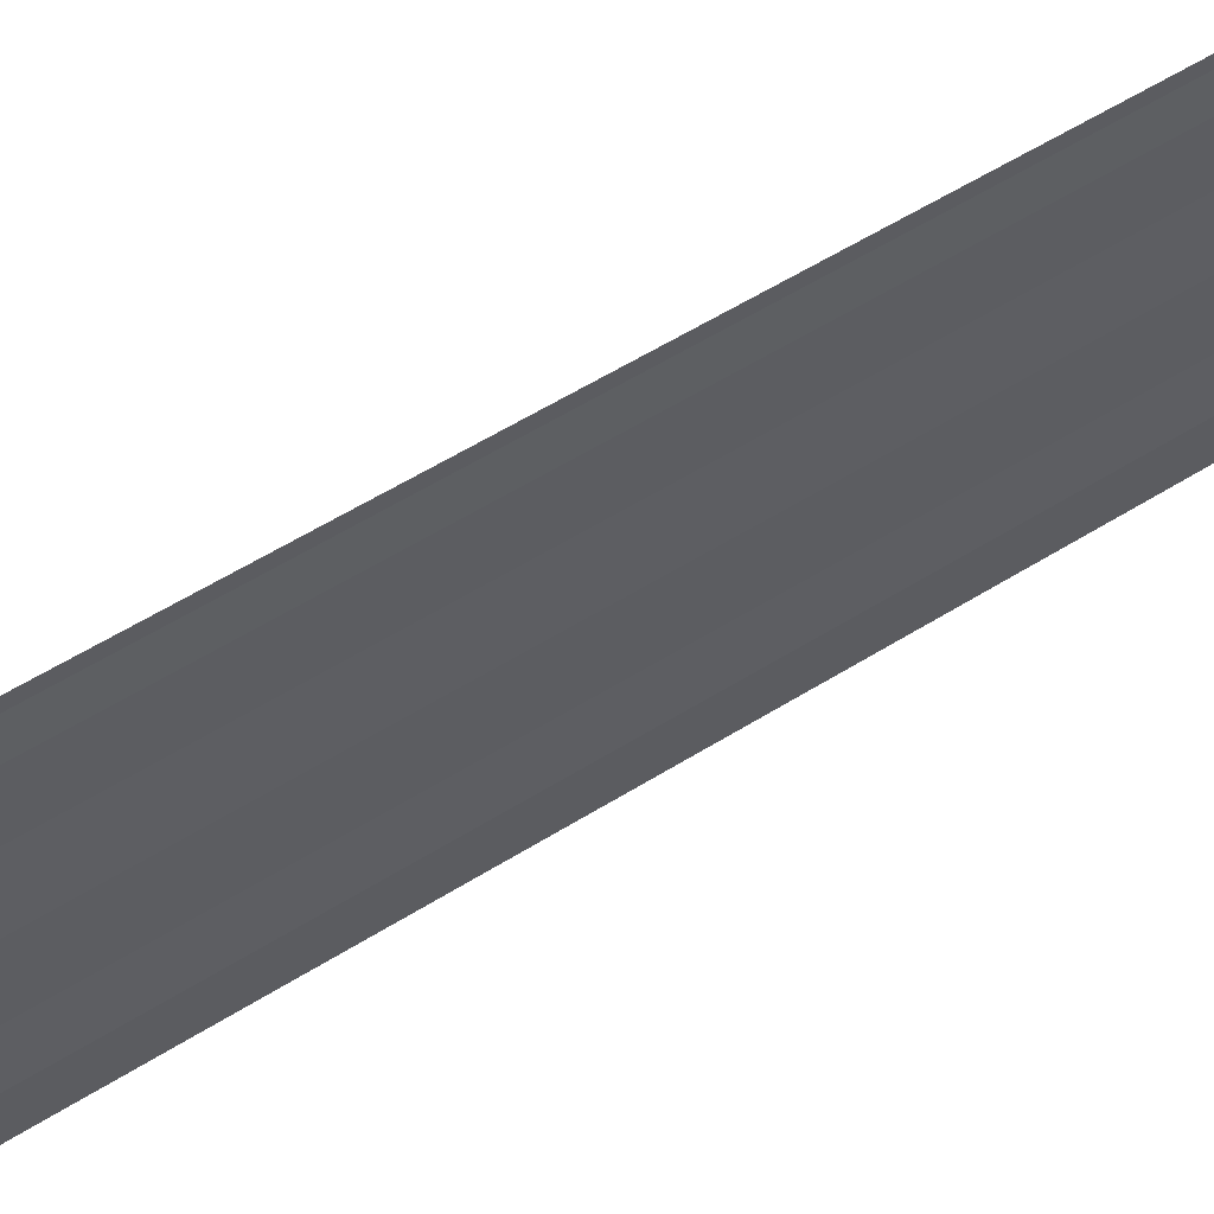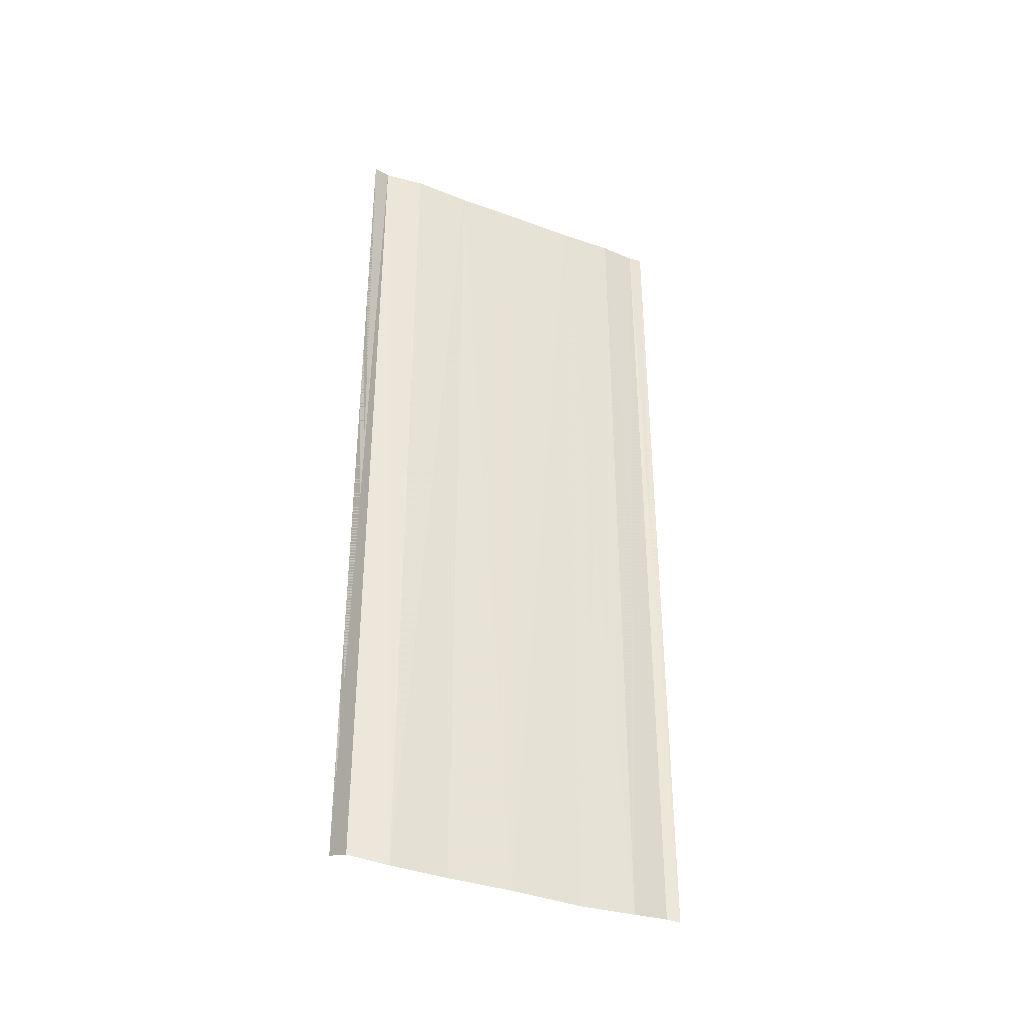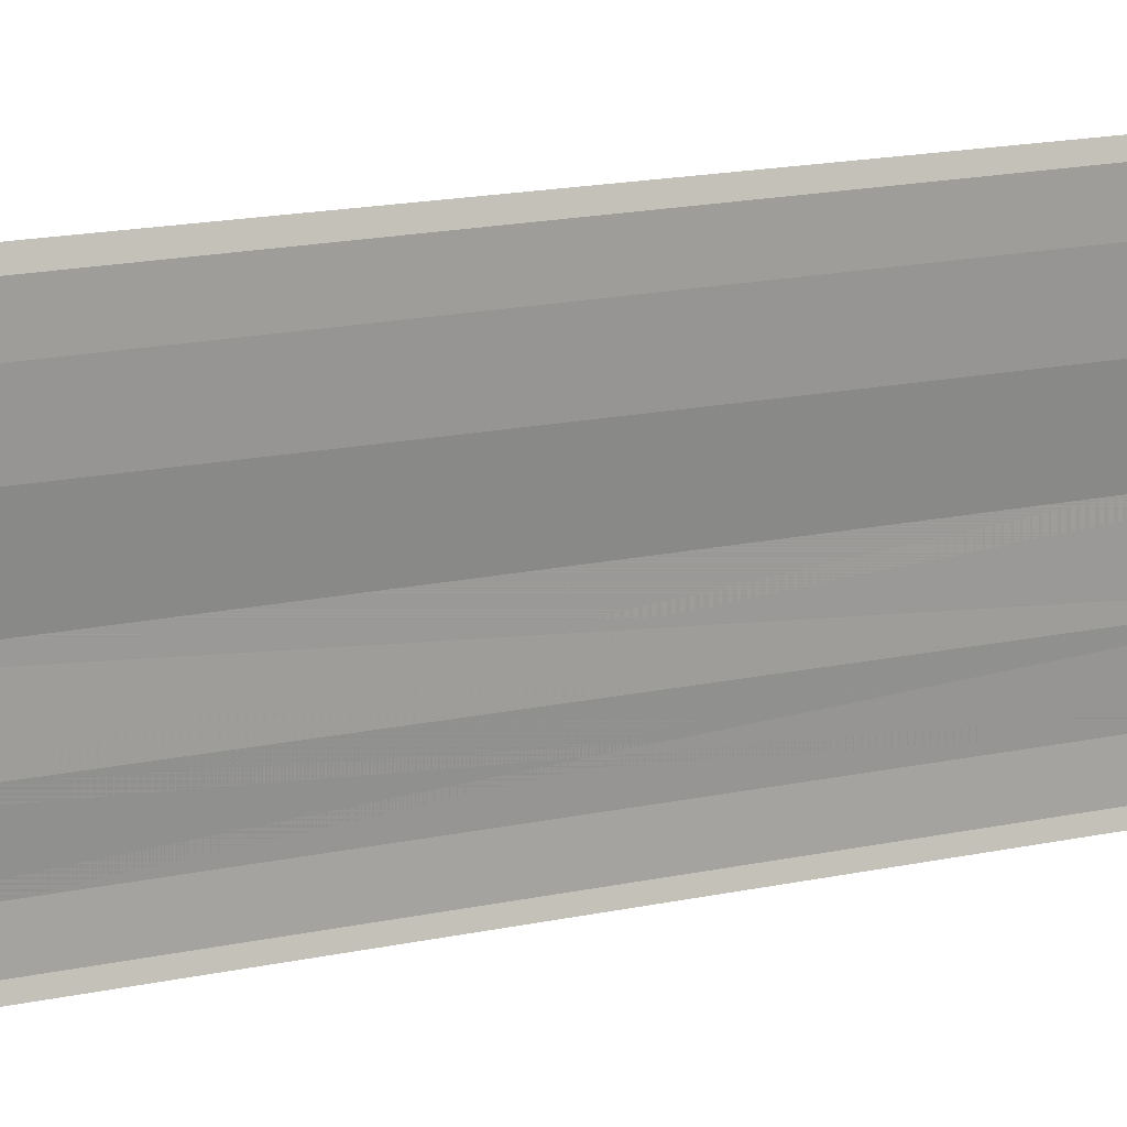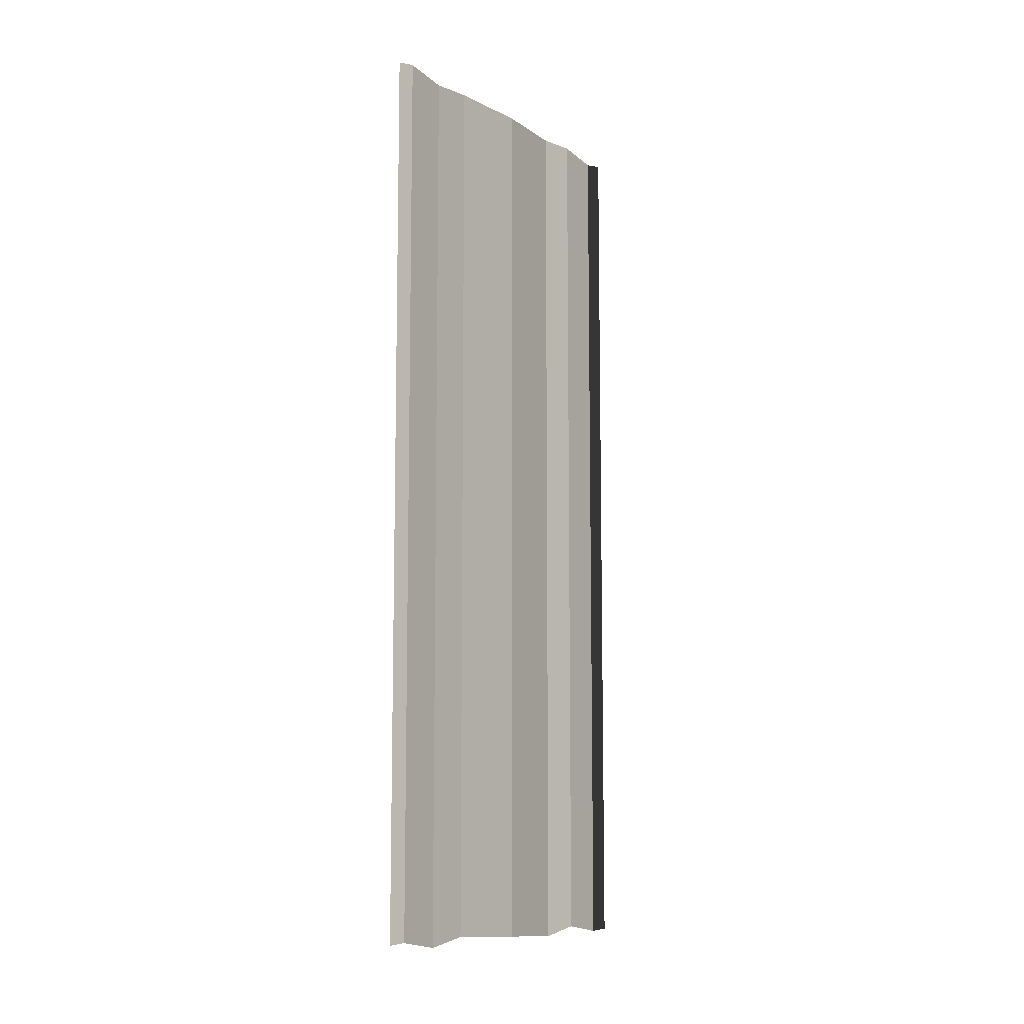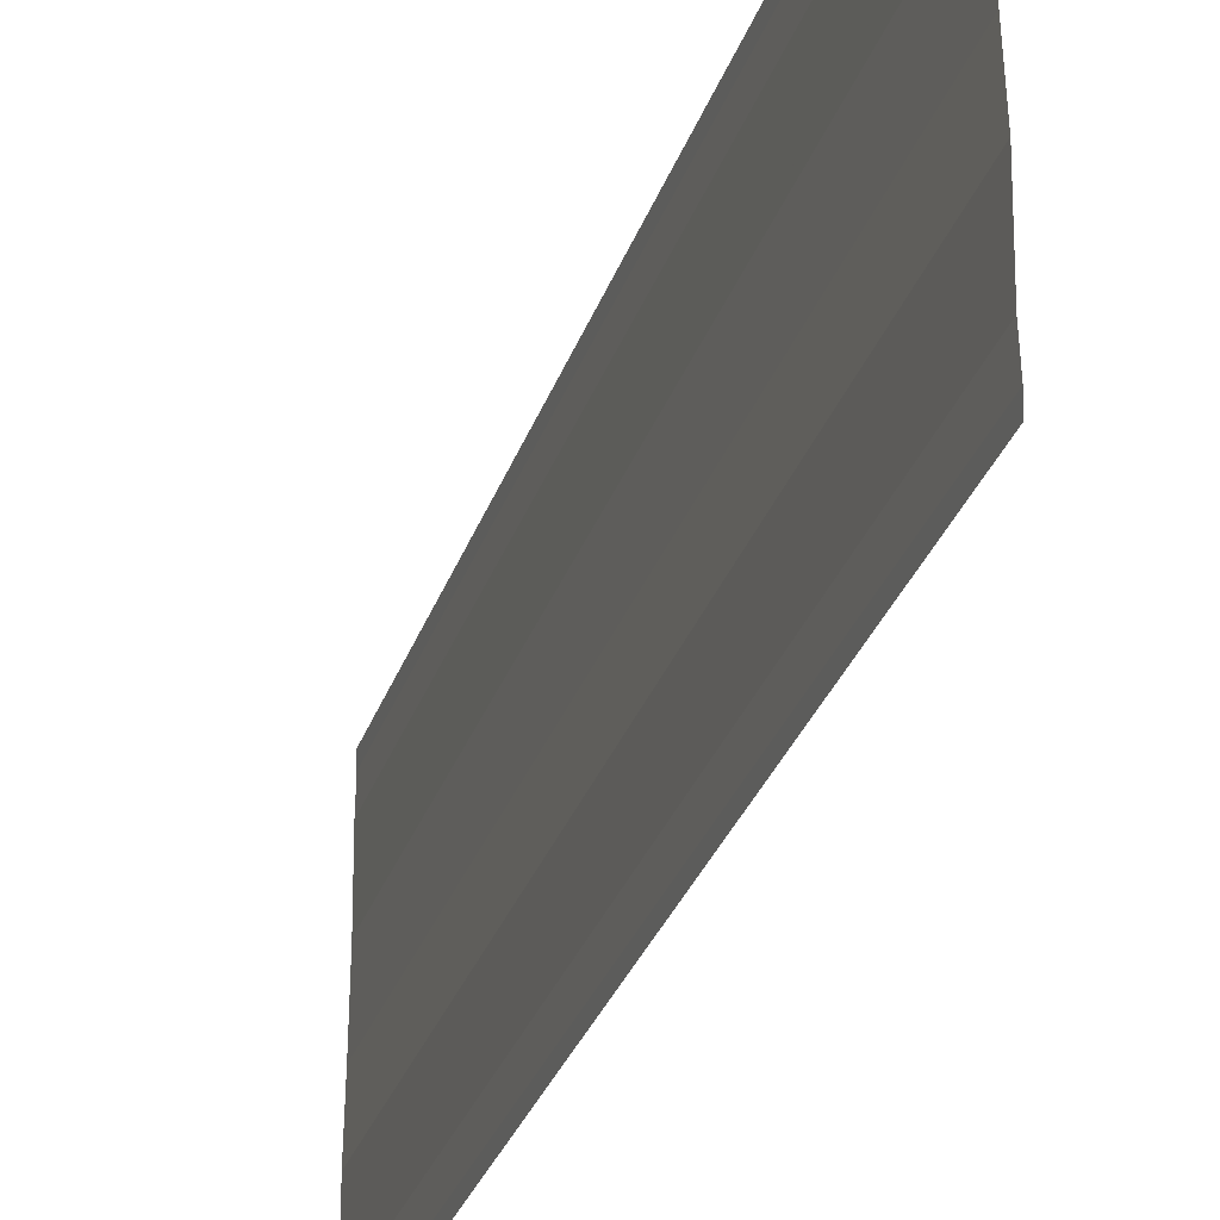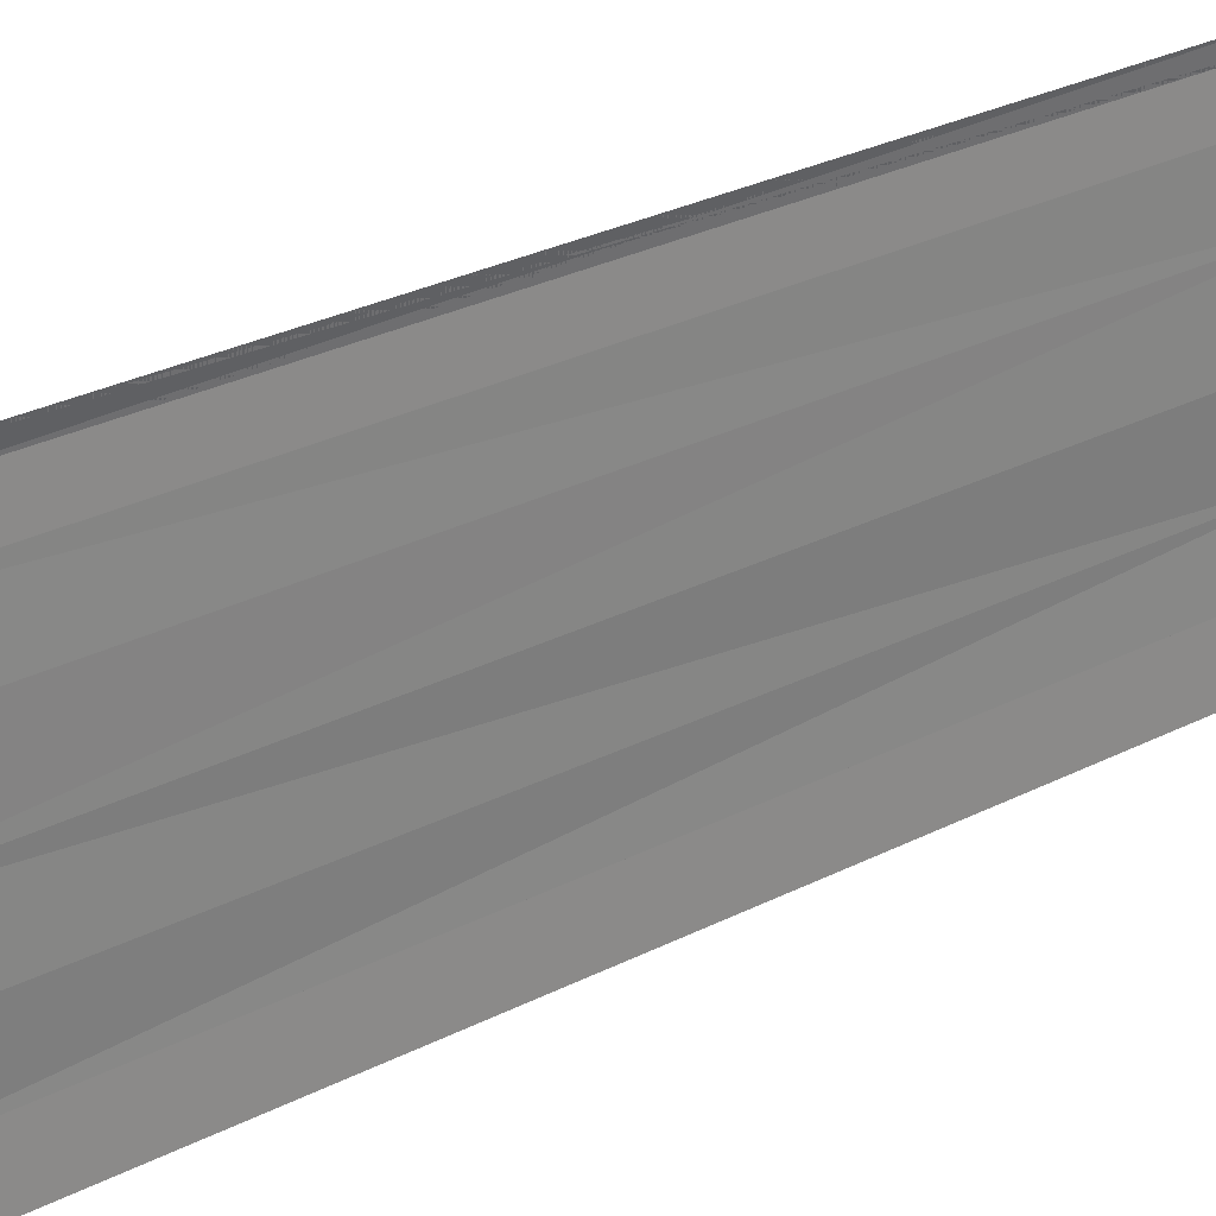
<metadata>
{"format":"obj","ext":"obj","renderer":"f3d","projection":"perspective","resolution":1024,"background":"white","views":[{"elev":59.2,"azim":56.7,"up":"+Z"},{"elev":-36.5,"azim":-115.1,"up":"+Y"},{"elev":21.3,"azim":70.7,"up":"+Z"},{"elev":-9.2,"azim":-143.2,"up":"+Y"},{"elev":-30.1,"azim":162.8,"up":"+Z"},{"elev":29.4,"azim":-126.6,"up":"+Z"}]}
</metadata>
<code>
o 6590
v 2190 1879 8.767
v 2190 1879 8.767
v 2190 1879 8.767
v 2190 1879 8.767
v 2190 1879 8.767
v 2190 1879 8.766
v 2190 1879 8.766
v 2190 1879 8.766
v 2190 1879 8.766
v 2190 1879 8.766
v 2190 1879 8.765
v 2190 1879 8.765
v 2190 1879 8.764
v 2190 1879 8.764
v 2190 1879 8.764
v 2190 1879 8.764
v 2190 1879 8.764
v 2190 1879 8.763
v 2190 1879 8.763
v 2190 1879 8.763
v 2190 1879 8.763
v 2190 1879 8.763
v 2190 1879 8.767
v 2190 1879 8.766
v 2190 1879 8.767
v 2190 1879 8.767
v 2190 1879 8.767
v 2190 1879 8.767
v 2190 1879 8.766
v 2190 1879 8.766
v 2190 1879 8.766
v 2190 1879 8.766
v 2190 1879 8.765
v 2190 1879 8.765
v 2190 1879 8.765
v 2190 1879 8.764
v 2190 1879 8.764
v 2190 1879 8.764
v 2190 1879 8.764
v 2190 1879 8.764
v 2190 1879 8.763
v 2190 1879 8.763
v 2190 1879 8.763
v 2190 1879 8.763
v 2190 1879 8.763
f 1 2 3
f 3 4 5
f 6 4 5
f 7 2 6
f 7 8 6
f 6 9 10
f 11 9 10
f 12 8 11
f 12 13 11
f 11 14 15
f 16 14 15
f 17 13 16
f 17 18 16
f 19 18 20
f 16 21 22
f 20 21 22
f 23 24 25
f 23 26 25
f 25 27 28
f 25 29 30
f 31 29 30
f 32 24 31
f 32 33 31
f 31 34 35
f 36 34 35
f 37 33 36
f 37 38 36
f 36 39 40
f 41 39 40
f 42 38 41
f 42 43 41
f 41 44 45

</code>
